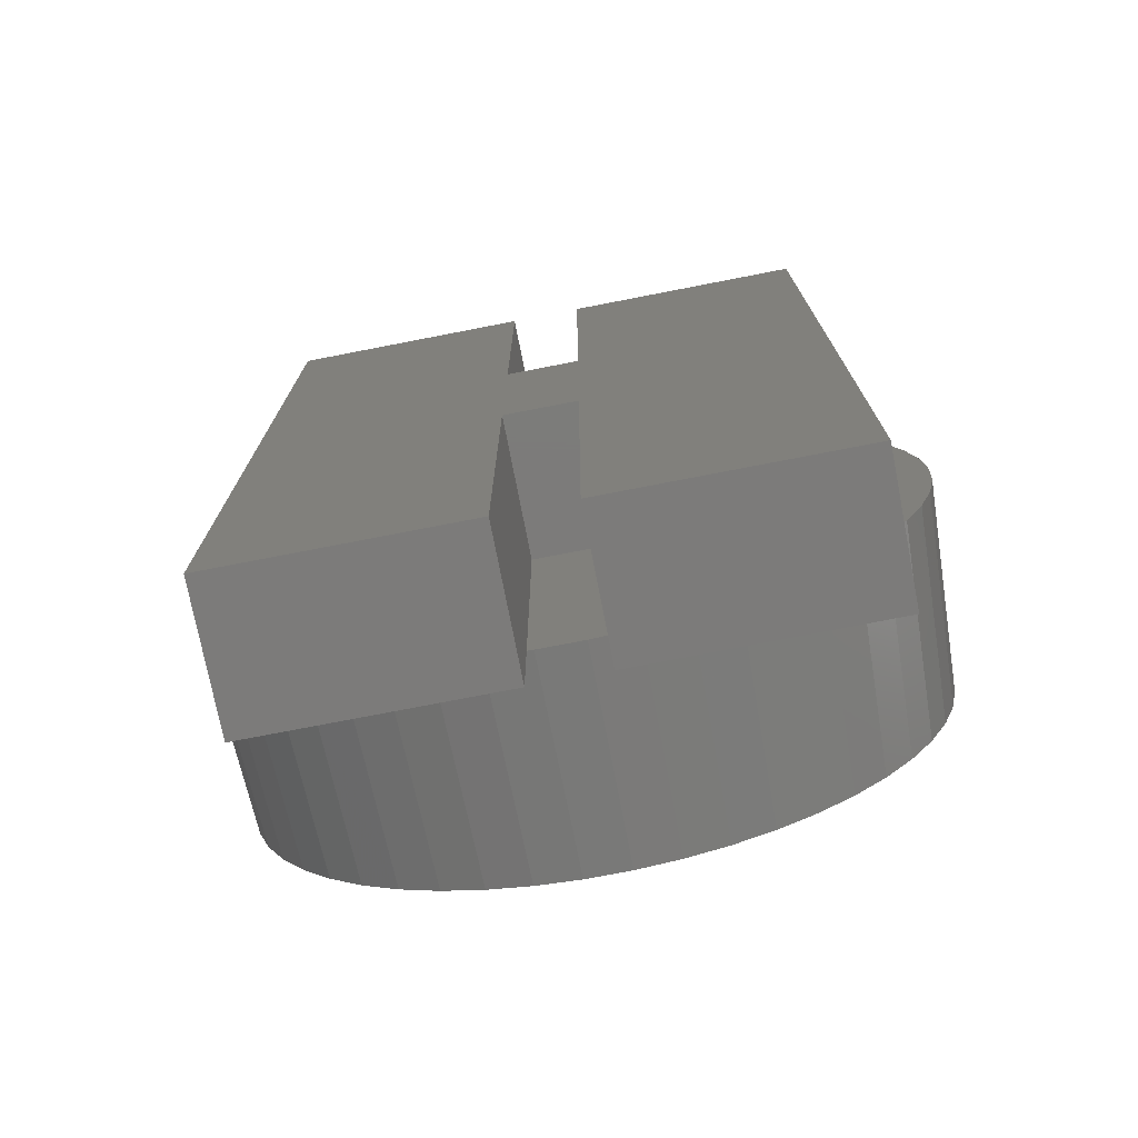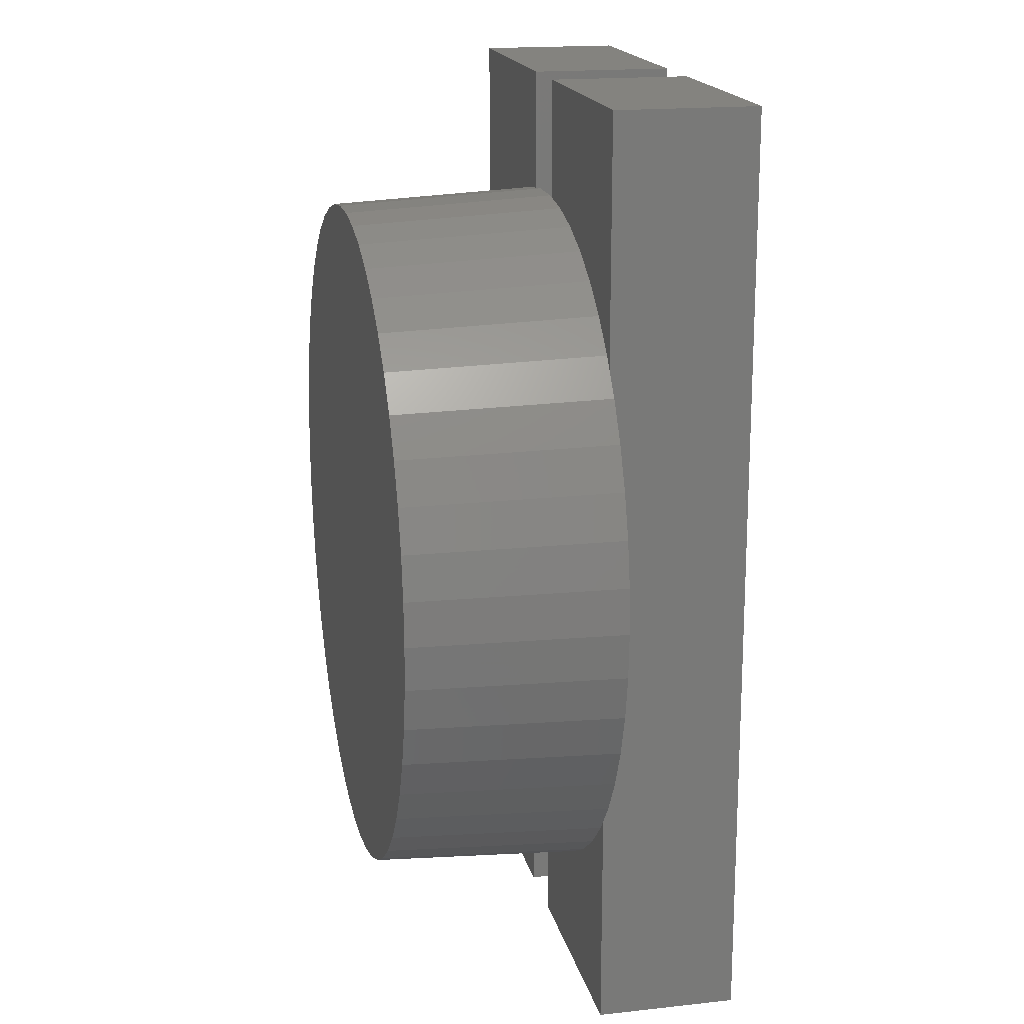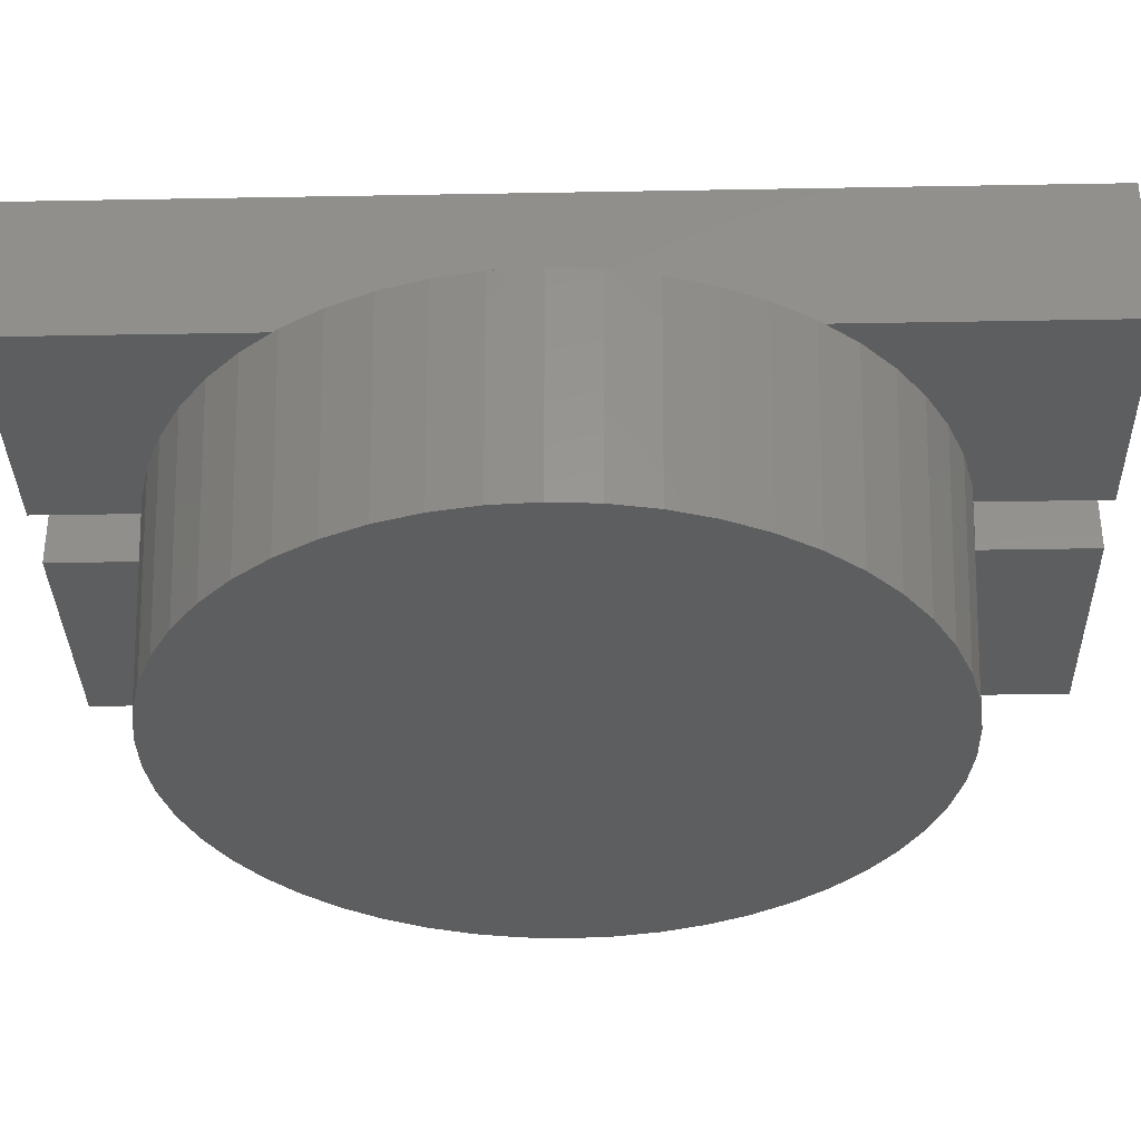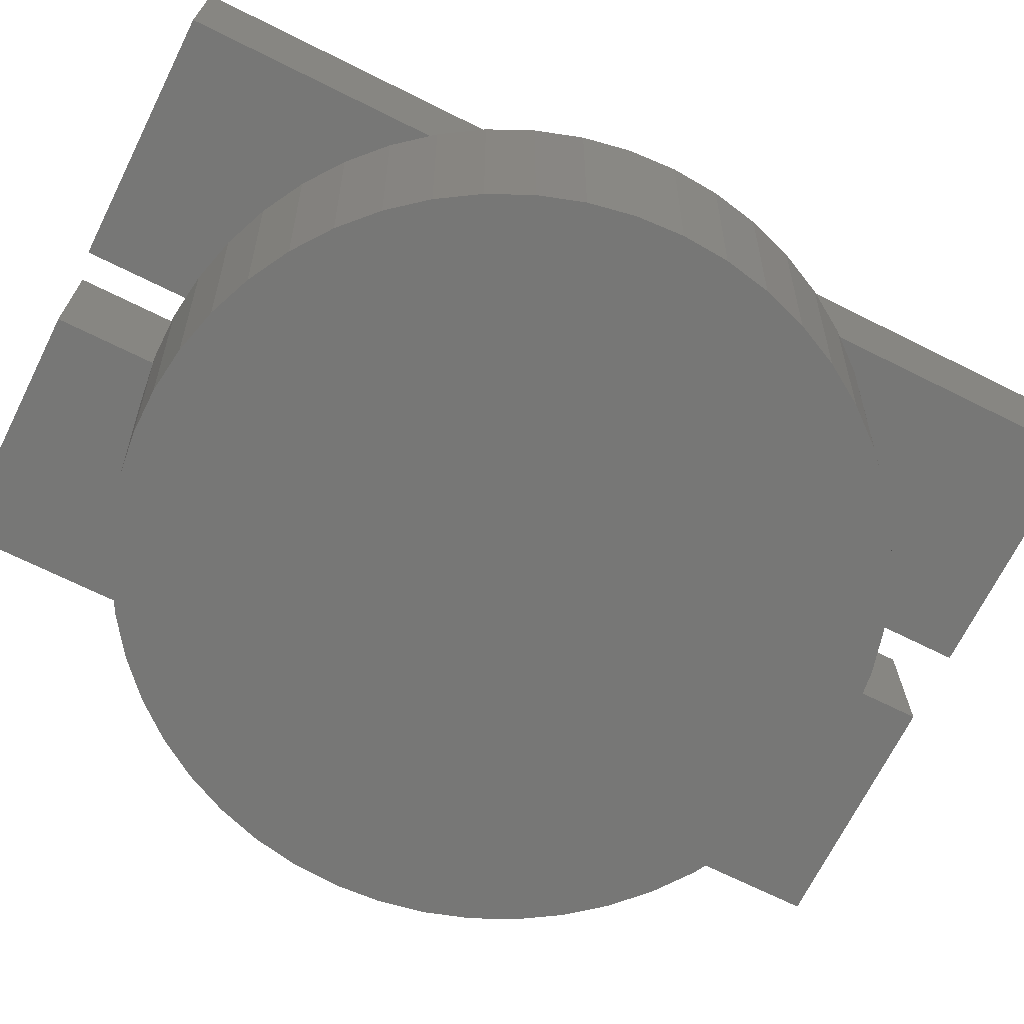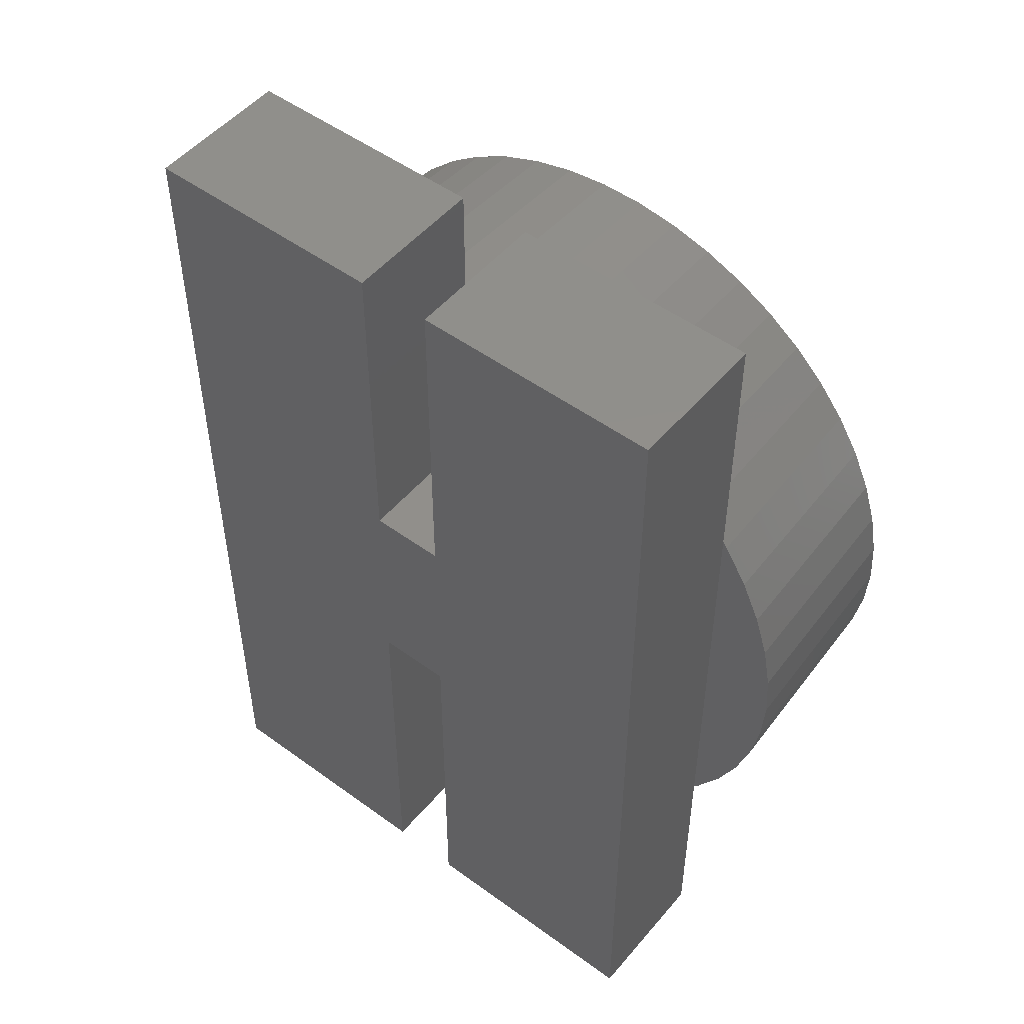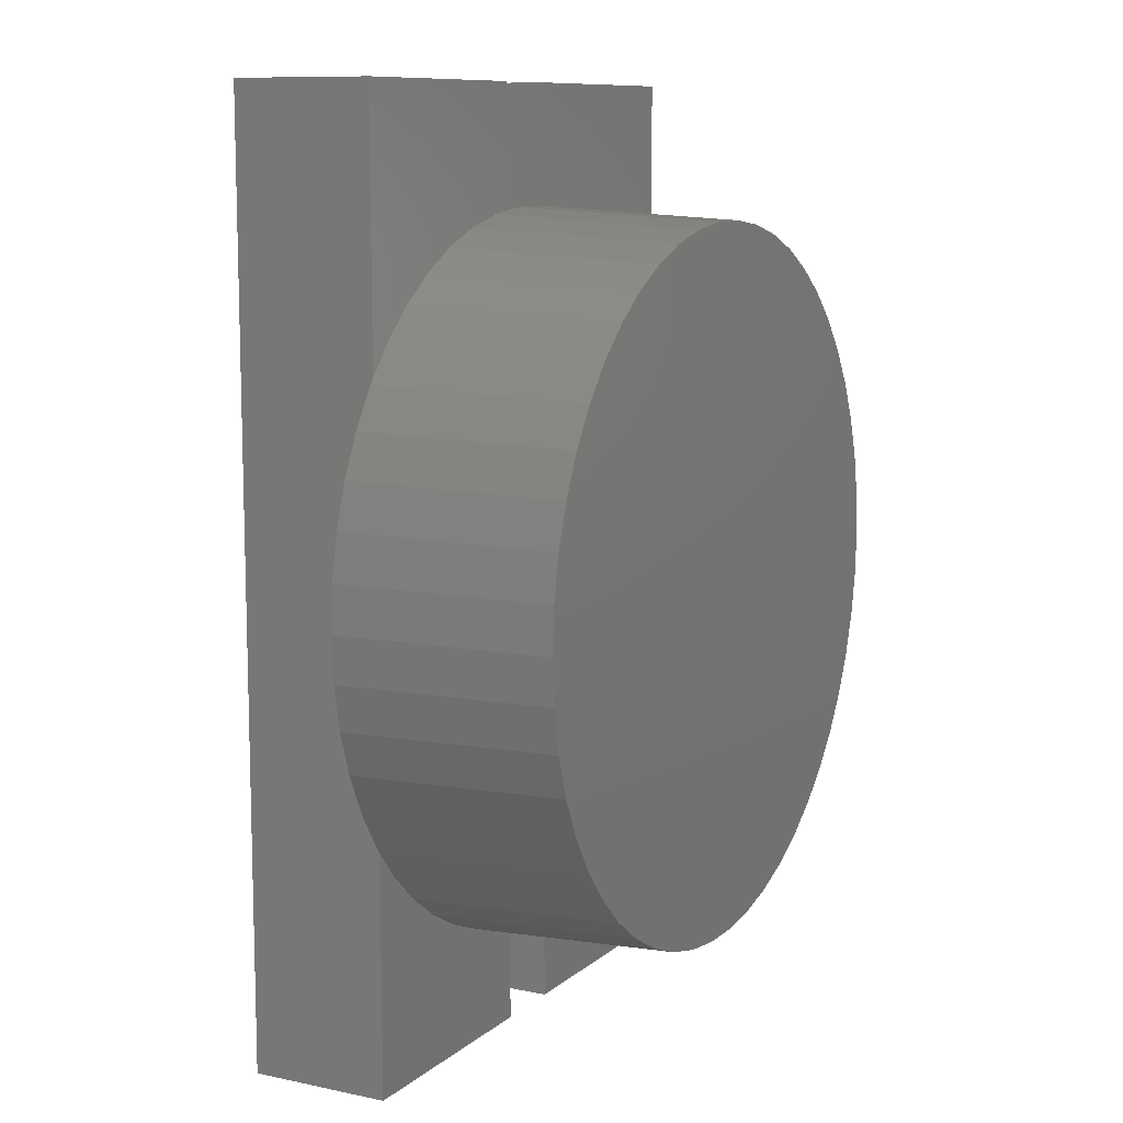
<metadata>
{"format":"stl","ext":"stl","renderer":"f3d","projection":"perspective","resolution":1024,"background":"white","views":[{"elev":-74.9,"azim":11.0,"up":"+Y"},{"elev":17.8,"azim":-102.2,"up":"+Y"},{"elev":-34.2,"azim":91.4,"up":"+Z"},{"elev":-69.4,"azim":63.5,"up":"+Z"},{"elev":50.6,"azim":38.6,"up":"+Y"},{"elev":10.2,"azim":118.0,"up":"+Y"}]}
</metadata>
<code>
# stl→obj: 132 verts, 260 faces
v 4.925 0 -3
v 4.886 0.6173 -3
v 5.075 0 0
v -0.3092 -4.915 -3
v 0.3187 -5.065 0
v -0.3187 -5.065 0
v 0.3092 -4.915 -3
v 5.035 -0.6361 0
v 4.886 -0.6173 -3
v -4.886 -0.6173 -3
v -5.075 0 0
v -4.925 0 -3
v 0.3092 4.915 -3
v 0.6167 5.027 0
v 0.951 4.985 0
v 0.3187 5.065 0
v 3.7 -3.474 0
v 3.235 -3.91 0
v 3.59 -3.371 -3
v 3.7 3.474 0
v 4.043 6.74 0
v 4.043 3.059 0
v 3.235 3.91 0
v 2.719 4.285 0
v 2.161 4.592 0
v 1.568 4.827 0
v 0.6167 6.74 0
v 0.6167 2.028 0
v -0.4086 2.028 0
v -0.3187 5.065 0
v -0.4086 5.054 0
v -0.951 4.985 0
v -0.4086 6.74 0
v -1.568 4.827 0
v -3.835 6.74 0
v -2.161 4.592 0
v -2.719 4.285 0
v -3.235 3.91 0
v -3.7 3.474 0
v -3.835 3.311 0
v 0.6167 -0.9014 0
v 0.6167 -5.027 0
v -0.4086 -0.9014 0
v -0.4086 -5.054 0
v -0.4086 -6.435 0
v -0.951 -4.985 0
v -1.568 -4.827 0
v -3.835 -6.435 0
v -2.161 -4.592 0
v -2.719 -4.285 0
v -3.235 -3.91 0
v -3.7 -3.474 0
v -3.835 -3.311 0
v 4.043 -6.435 0
v 4.043 -3.059 0
v 2.719 -4.285 0
v 2.161 -4.592 0
v 1.568 -4.827 0
v 0.6167 -6.435 0
v 0.951 -4.985 0
v 5.035 0.6361 0
v 4.916 1.262 0
v 4.916 -1.262 0
v 4.719 1.868 0
v 4.719 -1.868 0
v 4.447 2.445 0
v 4.447 -2.445 0
v 4.106 2.983 0
v 4.106 -2.983 0
v -4.447 2.445 0
v -4.106 2.983 0
v -4.447 -2.445 0
v -4.106 -2.983 0
v -4.719 1.868 0
v -4.719 -1.868 0
v -4.916 1.262 0
v -4.916 -1.262 0
v -5.035 0.6361 0
v -5.035 -0.6361 0
v -3.139 3.795 -3
v -3.59 3.371 -3
v 3.59 3.371 -3
v 4.579 -1.813 -3
v 4.77 -1.225 -3
v 1.522 -4.684 -3
v 2.097 -4.456 -3
v -4.316 -2.373 -3
v -4.886 0.6173 -3
v -4.579 1.813 -3
v -4.316 2.373 -3
v -1.522 4.684 -3
v -2.097 4.456 -3
v 1.522 4.684 -3
v 0.9229 4.838 -3
v 4.579 1.813 -3
v 4.316 2.373 -3
v 4.77 1.225 -3
v 3.984 -2.895 -3
v 4.316 -2.373 -3
v 2.639 -4.158 -3
v 0.9229 -4.838 -3
v 3.139 -3.795 -3
v 3.984 2.895 -3
v 3.139 3.795 -3
v 2.639 4.158 -3
v 2.097 4.456 -3
v -0.3092 4.915 -3
v -0.9229 -4.838 -3
v -0.9229 4.838 -3
v -1.522 -4.684 -3
v -2.097 -4.456 -3
v -2.639 -4.158 -3
v -2.639 4.158 -3
v -3.139 -3.795 -3
v -3.59 -3.371 -3
v -3.984 -2.895 -3
v -3.984 2.895 -3
v -4.579 -1.813 -3
v -4.77 -1.225 -3
v -4.77 1.225 -3
v -3.835 6.74 2
v -0.4086 2.028 2
v -0.4086 6.74 2
v -0.4086 -0.9014 2
v -3.835 -6.435 2
v -0.4086 -6.435 2
v 0.6167 -0.9014 2
v 0.6167 2.028 2
v 4.043 6.74 2
v 0.6167 6.74 2
v 4.043 -6.435 2
v 0.6167 -6.435 2
f 1 2 3
f 4 5 6
f 5 4 7
f 8 9 3
f 10 11 12
f 13 14 15
f 14 13 16
f 17 18 19
f 20 21 22
f 23 21 20
f 24 21 23
f 25 21 24
f 26 21 25
f 27 26 15
f 27 15 14
f 26 27 21
f 16 28 14
f 29 16 30
f 29 30 31
f 16 29 28
f 32 33 31
f 34 33 32
f 35 34 36
f 35 36 37
f 35 37 38
f 35 38 39
f 34 35 33
f 35 39 40
f 41 5 42
f 43 5 41
f 5 43 6
f 6 43 44
f 45 46 44
f 45 47 46
f 48 47 45
f 47 48 49
f 49 48 50
f 50 48 51
f 48 52 51
f 52 48 53
f 54 17 55
f 54 18 17
f 54 56 18
f 54 57 56
f 54 58 57
f 59 58 54
f 58 59 60
f 60 59 42
f 61 8 3
f 62 8 61
f 62 63 8
f 64 63 62
f 64 65 63
f 66 65 64
f 66 67 65
f 22 66 68
f 66 22 67
f 55 67 22
f 67 55 69
f 70 40 71
f 40 70 53
f 72 53 70
f 53 72 73
f 74 72 70
f 74 75 72
f 76 75 74
f 76 77 75
f 78 77 76
f 78 79 77
f 79 78 11
f 80 81 38
f 82 23 20
f 3 2 61
f 65 83 84
f 58 85 86
f 72 75 87
f 88 11 78
f 89 74 90
f 91 92 34
f 93 94 15
f 94 13 15
f 95 96 64
f 97 95 64
f 61 2 62
f 3 9 1
f 69 98 67
f 65 99 83
f 58 60 85
f 57 58 86
f 57 86 100
f 60 7 101
f 18 100 102
f 9 2 1
f 84 2 9
f 84 97 2
f 83 97 84
f 83 95 97
f 99 95 83
f 99 96 95
f 98 96 99
f 98 103 96
f 19 103 98
f 19 82 103
f 102 82 19
f 102 104 82
f 100 104 102
f 100 105 104
f 86 105 100
f 86 106 105
f 85 106 86
f 85 93 106
f 101 93 85
f 101 94 93
f 7 94 101
f 7 13 94
f 4 13 7
f 4 107 13
f 108 107 4
f 108 109 107
f 110 109 108
f 110 91 109
f 111 91 110
f 111 92 91
f 112 92 111
f 112 113 92
f 114 113 112
f 114 80 113
f 115 80 114
f 115 81 80
f 116 81 115
f 116 117 81
f 87 117 116
f 87 90 117
f 118 90 87
f 118 89 90
f 119 89 118
f 119 120 89
f 10 120 119
f 10 88 120
f 88 10 12
f 88 78 76
f 13 30 16
f 30 13 107
f 92 36 34
f 106 26 25
f 93 15 26
f 103 22 68
f 22 103 20
f 96 103 66
f 66 103 68
f 64 96 66
f 97 64 62
f 2 97 62
f 63 9 8
f 67 98 99
f 67 99 65
f 55 98 69
f 98 55 17
f 17 19 98
f 7 42 5
f 42 7 60
f 56 57 100
f 56 100 18
f 18 102 19
f 77 79 10
f 79 11 10
f 49 112 111
f 47 49 111
f 52 116 115
f 116 72 87
f 12 11 88
f 113 38 37
f 90 70 117
f 117 40 39
f 40 117 71
f 90 74 70
f 105 106 25
f 106 93 26
f 103 82 20
f 63 84 9
f 63 65 84
f 60 101 85
f 75 119 118
f 4 46 108
f 4 44 46
f 44 4 6
f 49 50 112
f 51 115 114
f 51 52 115
f 73 72 116
f 116 53 73
f 53 116 52
f 88 76 120
f 120 76 74
f 107 31 30
f 31 107 32
f 109 91 32
f 113 37 36
f 92 113 36
f 117 70 71
f 81 39 38
f 23 105 24
f 105 25 24
f 104 105 23
f 82 104 23
f 119 77 10
f 75 77 119
f 87 75 118
f 47 111 110
f 50 51 112
f 112 51 114
f 89 120 74
f 91 34 32
f 109 32 107
f 80 38 113
f 81 117 39
f 46 110 108
f 46 47 110
f 121 122 123
f 122 121 124
f 125 124 121
f 124 125 126
f 122 127 128
f 127 122 124
f 128 129 130
f 127 129 128
f 129 127 131
f 131 127 132
f 43 127 124
f 127 43 41
f 42 127 41
f 132 42 59
f 42 132 127
f 59 131 132
f 131 59 54
f 129 22 21
f 131 22 129
f 22 131 55
f 55 131 54
f 21 130 129
f 130 21 27
f 14 130 27
f 128 14 28
f 14 128 130
f 28 122 128
f 122 28 29
f 123 31 33
f 122 31 123
f 31 122 29
f 33 121 123
f 121 33 35
f 40 121 35
f 125 40 53
f 125 53 48
f 40 125 121
f 48 126 125
f 126 48 45
f 124 44 43
f 126 44 124
f 44 126 45

</code>
